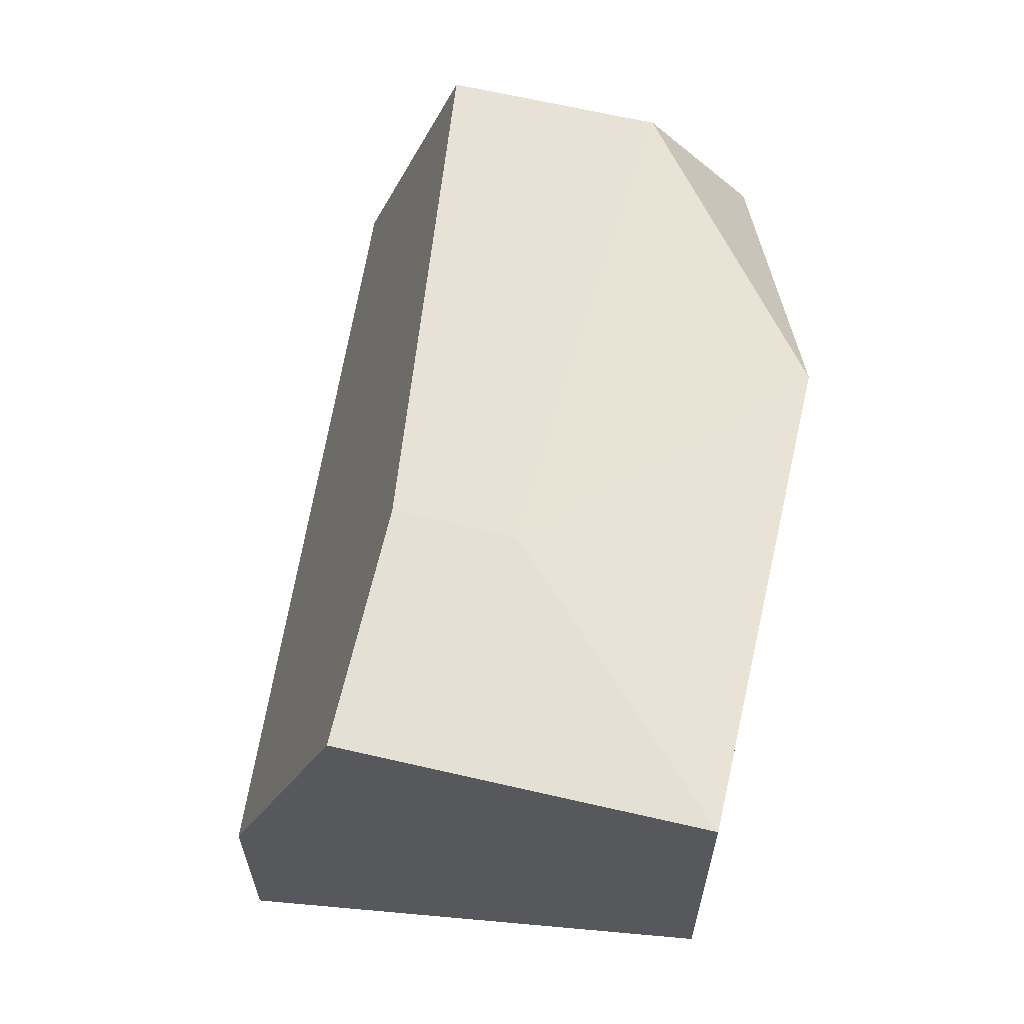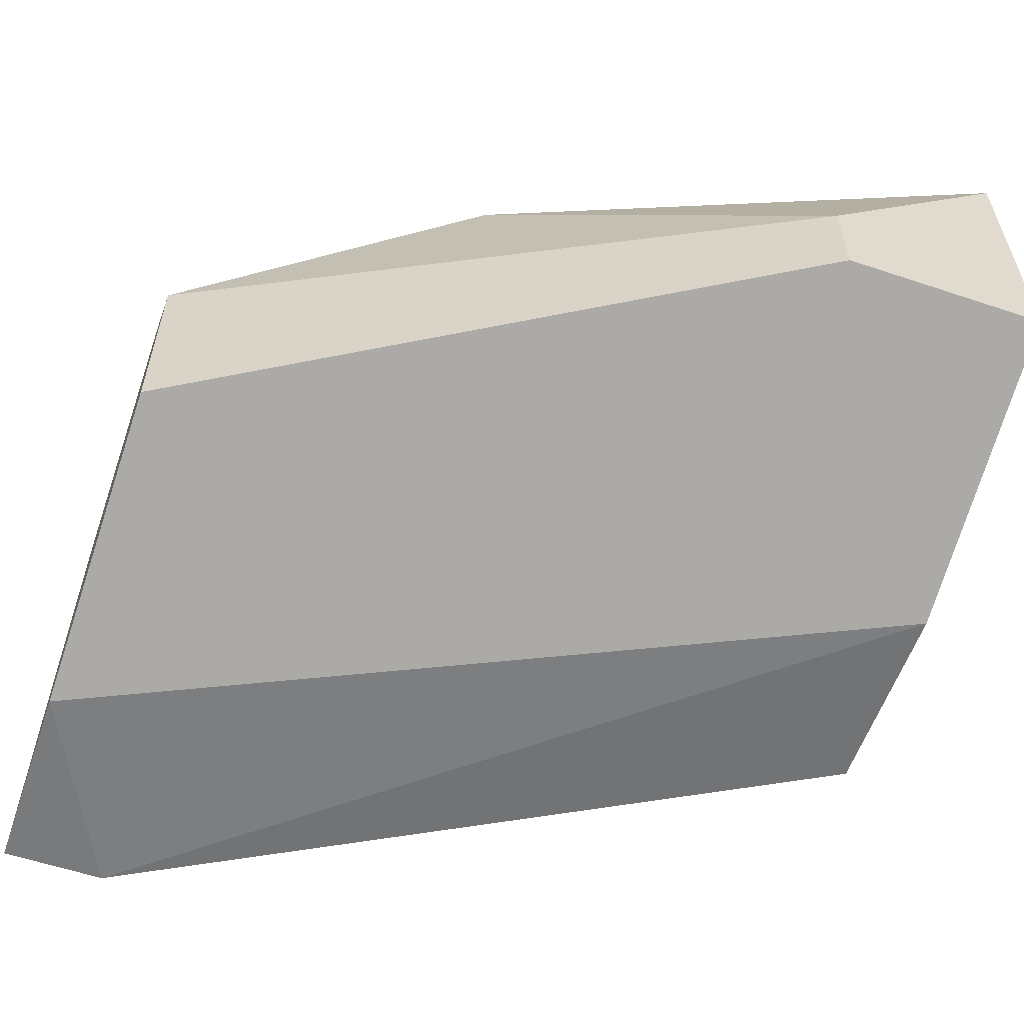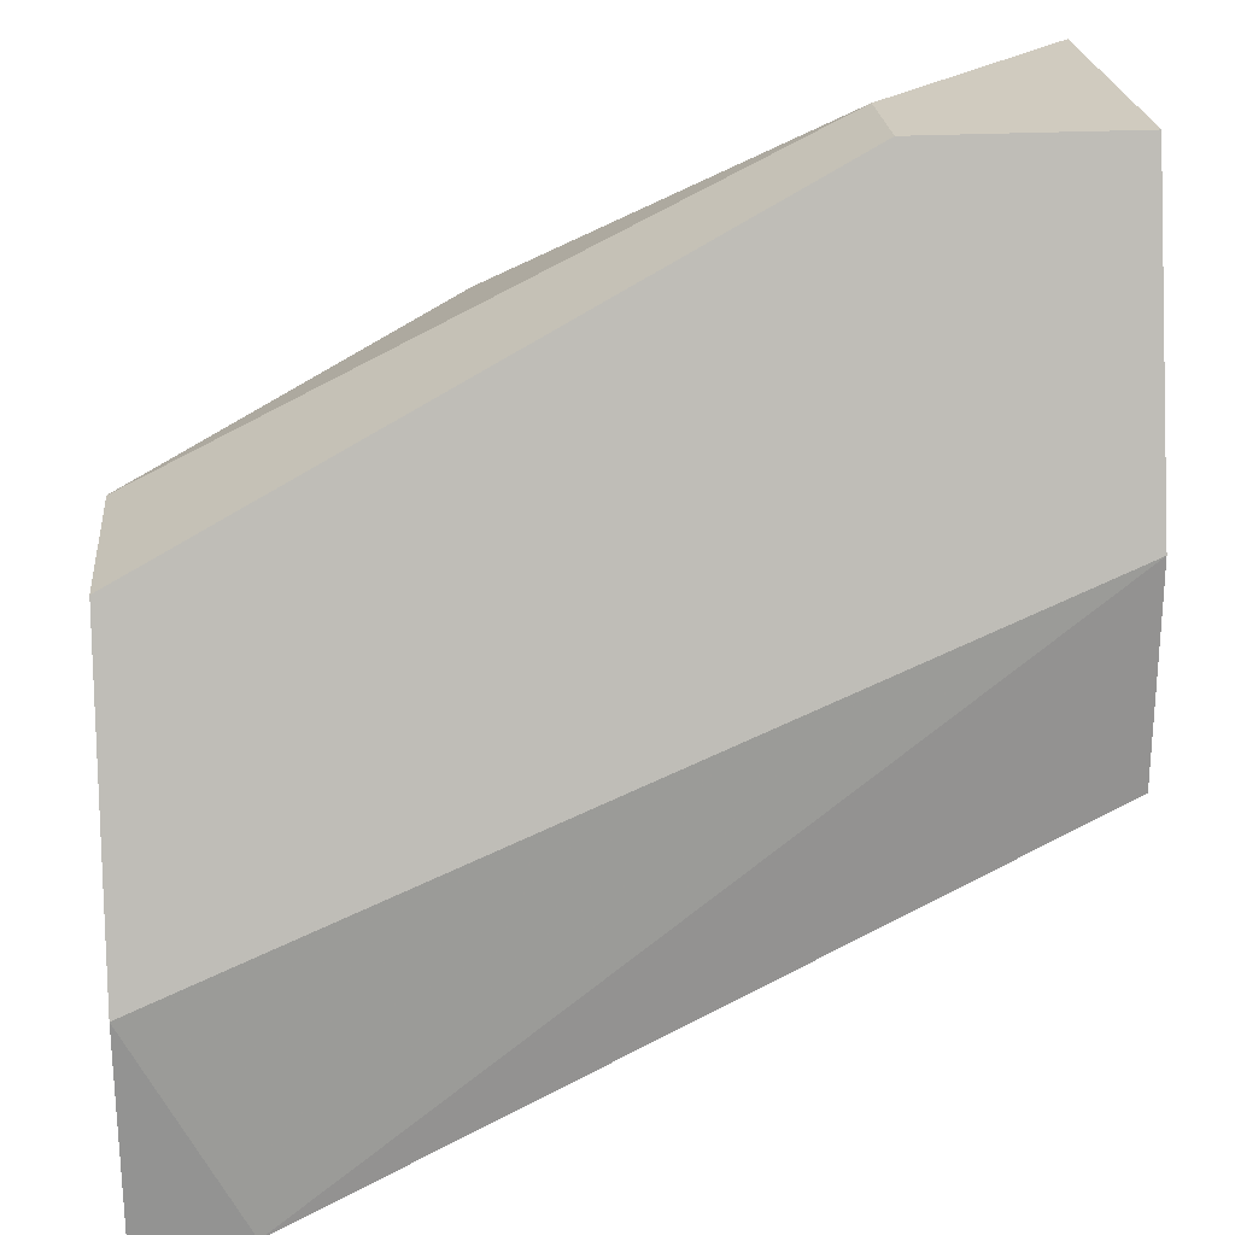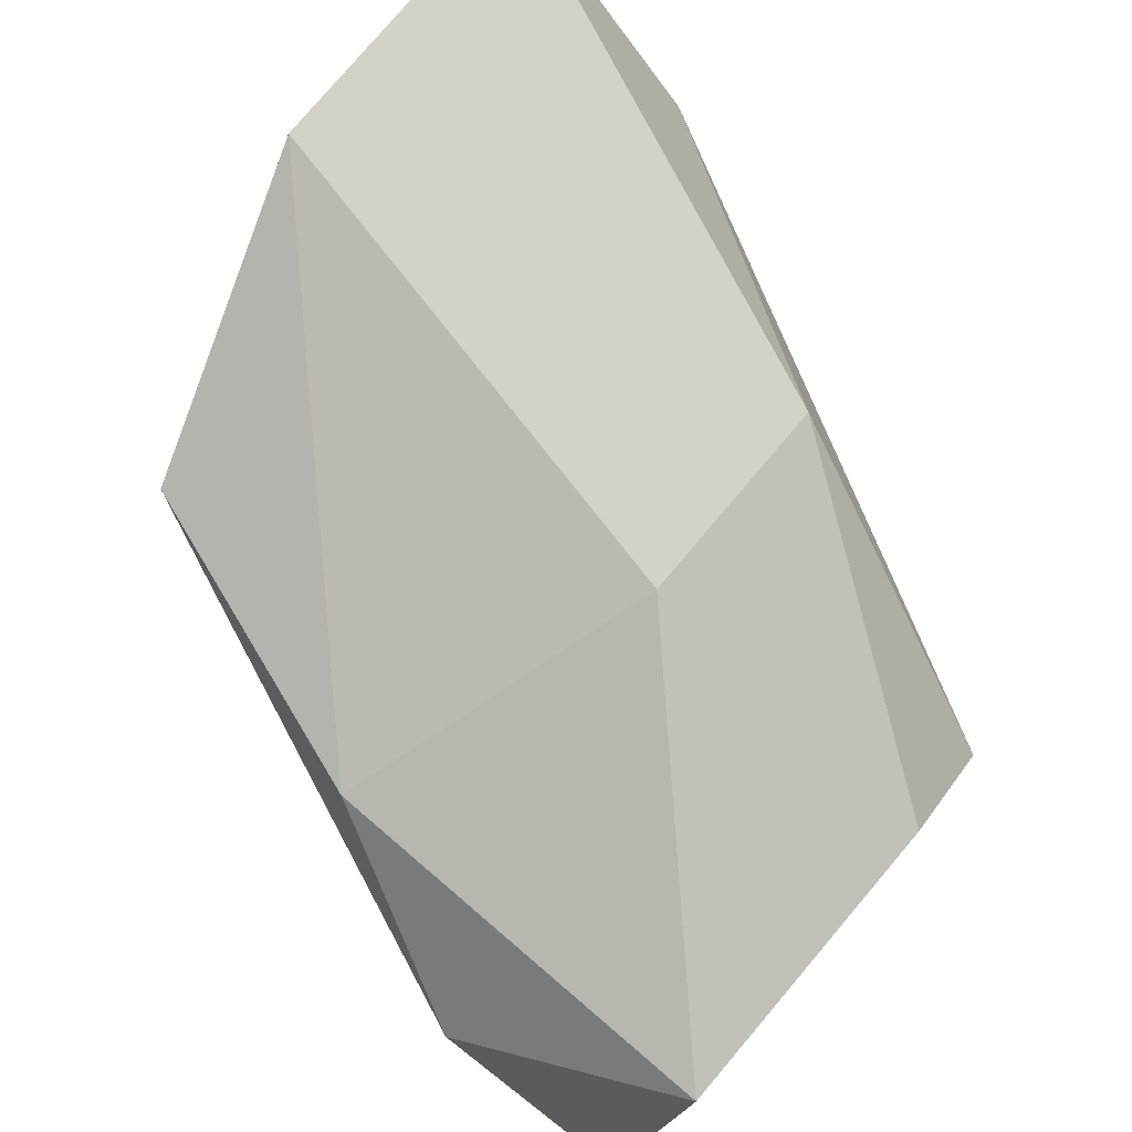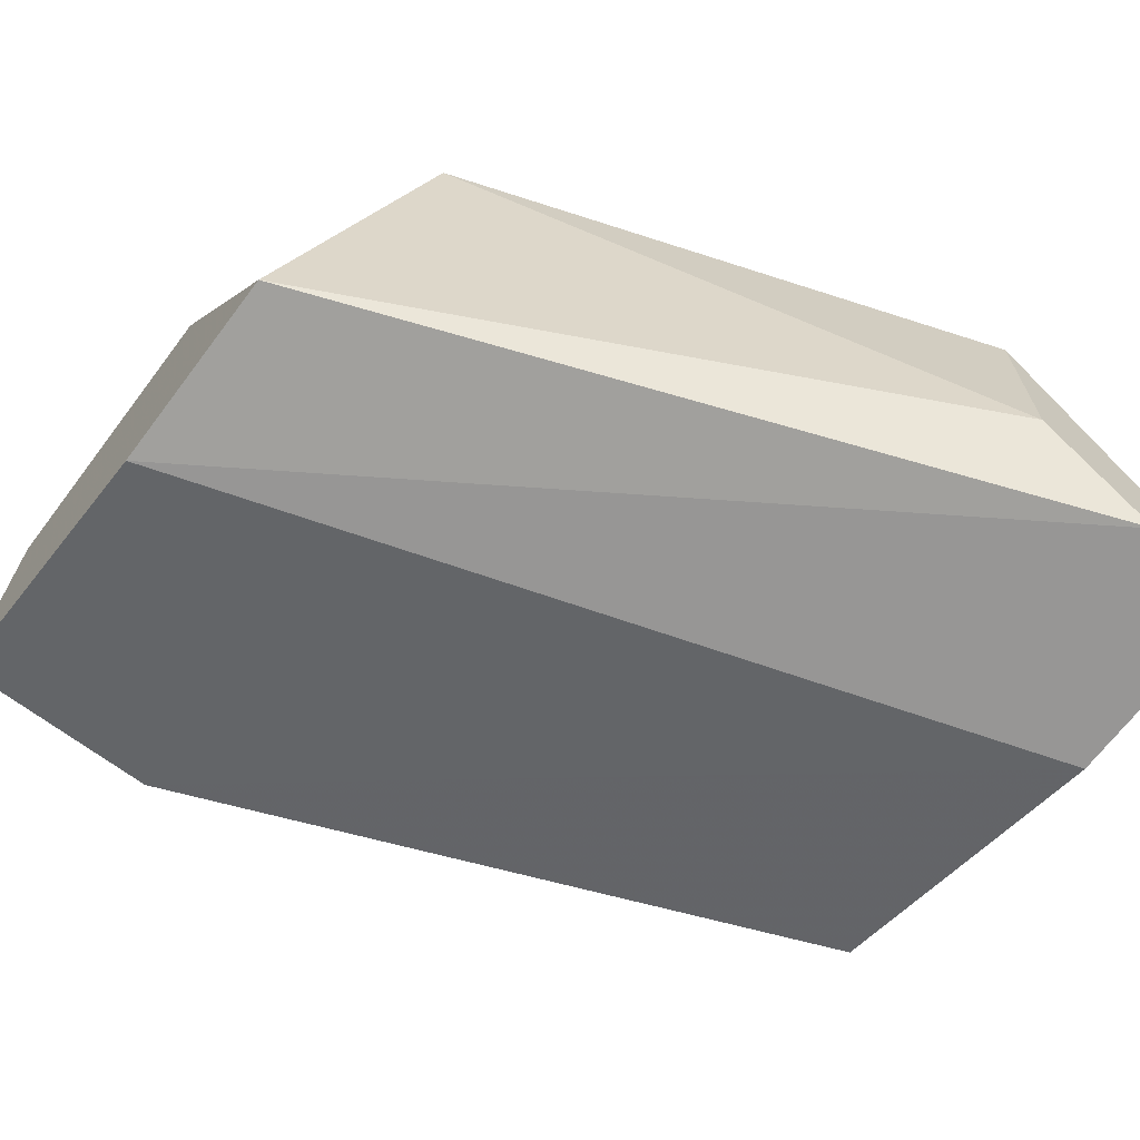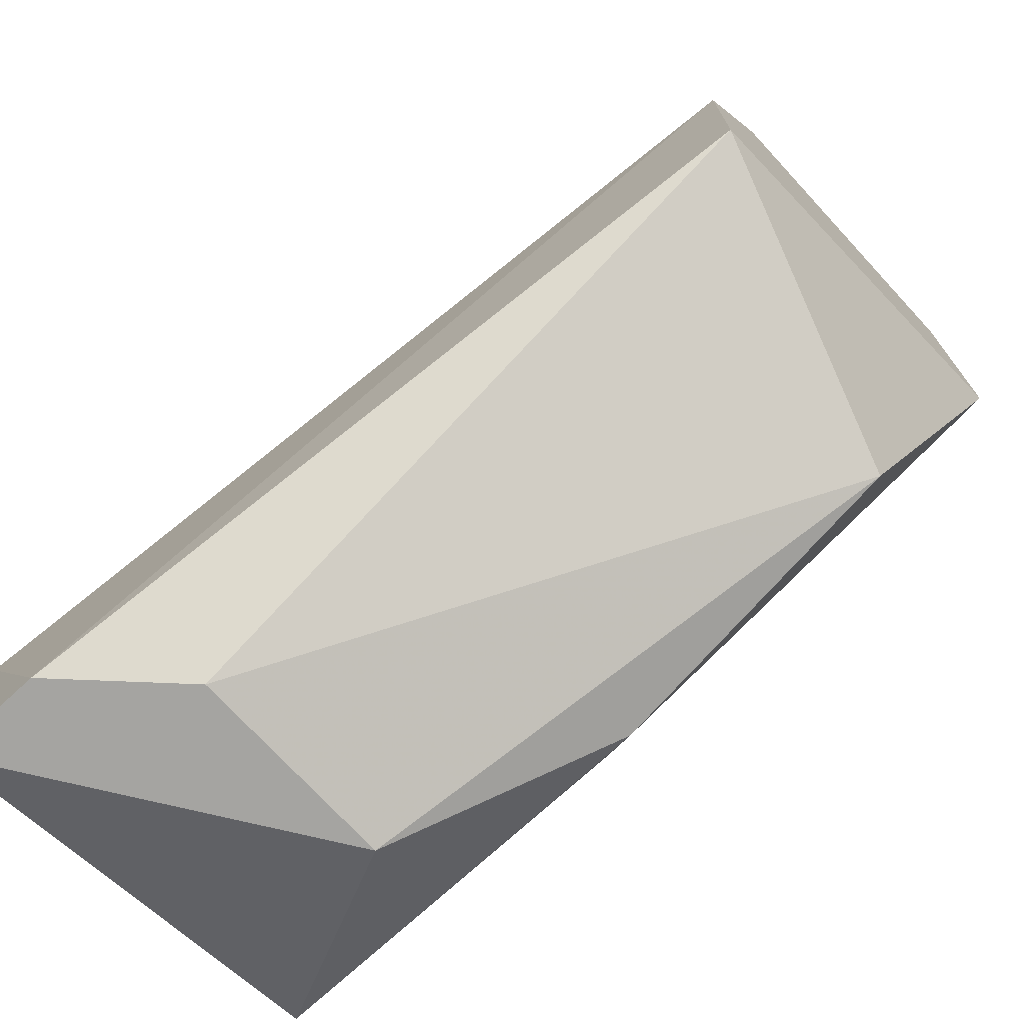
<metadata>
{"format":"obj","ext":"obj","renderer":"f3d","projection":"perspective","resolution":1024,"background":"white","views":[{"elev":65.2,"azim":-76.9,"up":"+Y"},{"elev":-58.0,"azim":160.9,"up":"+Z"},{"elev":23.7,"azim":174.6,"up":"+Y"},{"elev":79.8,"azim":40.4,"up":"+Z"},{"elev":-67.9,"azim":-37.1,"up":"+Z"},{"elev":-73.2,"azim":-137.3,"up":"+Y"}]}
</metadata>
<code>
v -0.02448 0.01407 0.06864
v -0.02448 0.01407 0.05852
v -0.02448 0.009016 0.05852
v -0.02448 0.02167 0.06105
v -0.02448 0.02167 0.06864
v -0.01183 0.0166 0.06864
v -0.01183 0.01154 0.06864
v -0.02195 0.006486 0.0661
v -0.009297 0.001426 0.06358
v -0.009297 0.001426 0.05852
v -0.01942 0.02167 0.06105
v -0.01942 0.02167 0.06358
v -0.01436 0.003958 0.0661
v -0.006769 0.001426 0.05599
v -0.004237 0.001426 0.05599
v -0.004237 0.003958 0.0661
v -0.004237 0.01407 0.06358
v -0.004237 0.01407 0.05852
v -0.004237 0.006486 0.05599
v -0.004237 0.01154 0.0661
f 2 19 14
f 11 12 17
f 12 6 17
f 19 17 16
f 12 11 5
f 6 12 5
f 1 6 5
f 3 1 5
f 16 9 15
f 19 16 15
f 1 3 8
f 11 19 4
f 5 11 4
f 3 5 4
f 19 11 18
f 11 17 18
f 17 19 18
f 15 9 10
f 9 8 10
f 8 3 10
f 3 4 2
f 4 19 2
f 6 1 7
f 16 6 7
f 9 16 13
f 8 9 13
f 1 8 13
f 7 1 13
f 16 7 13
f 17 6 20
f 6 16 20
f 16 17 20
f 19 15 14
f 15 10 14
f 10 3 14
f 3 2 14

</code>
